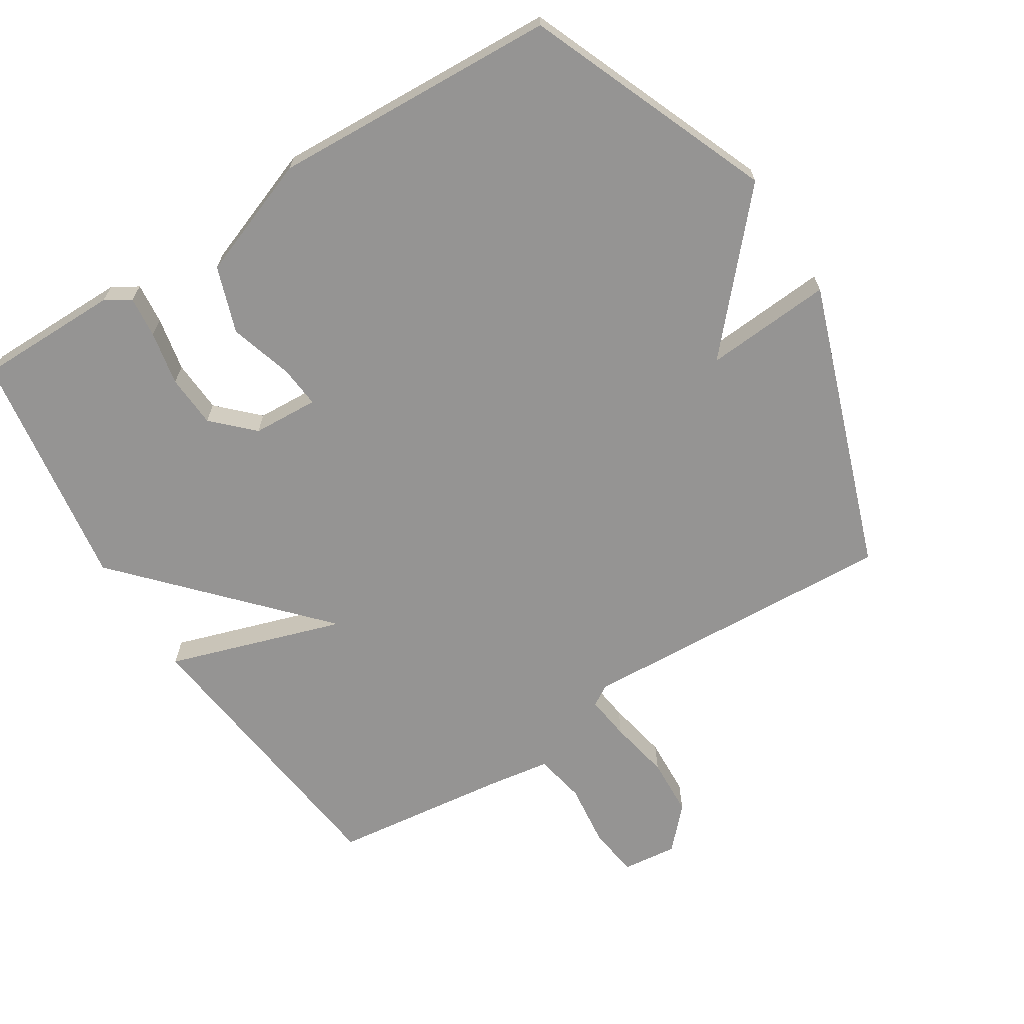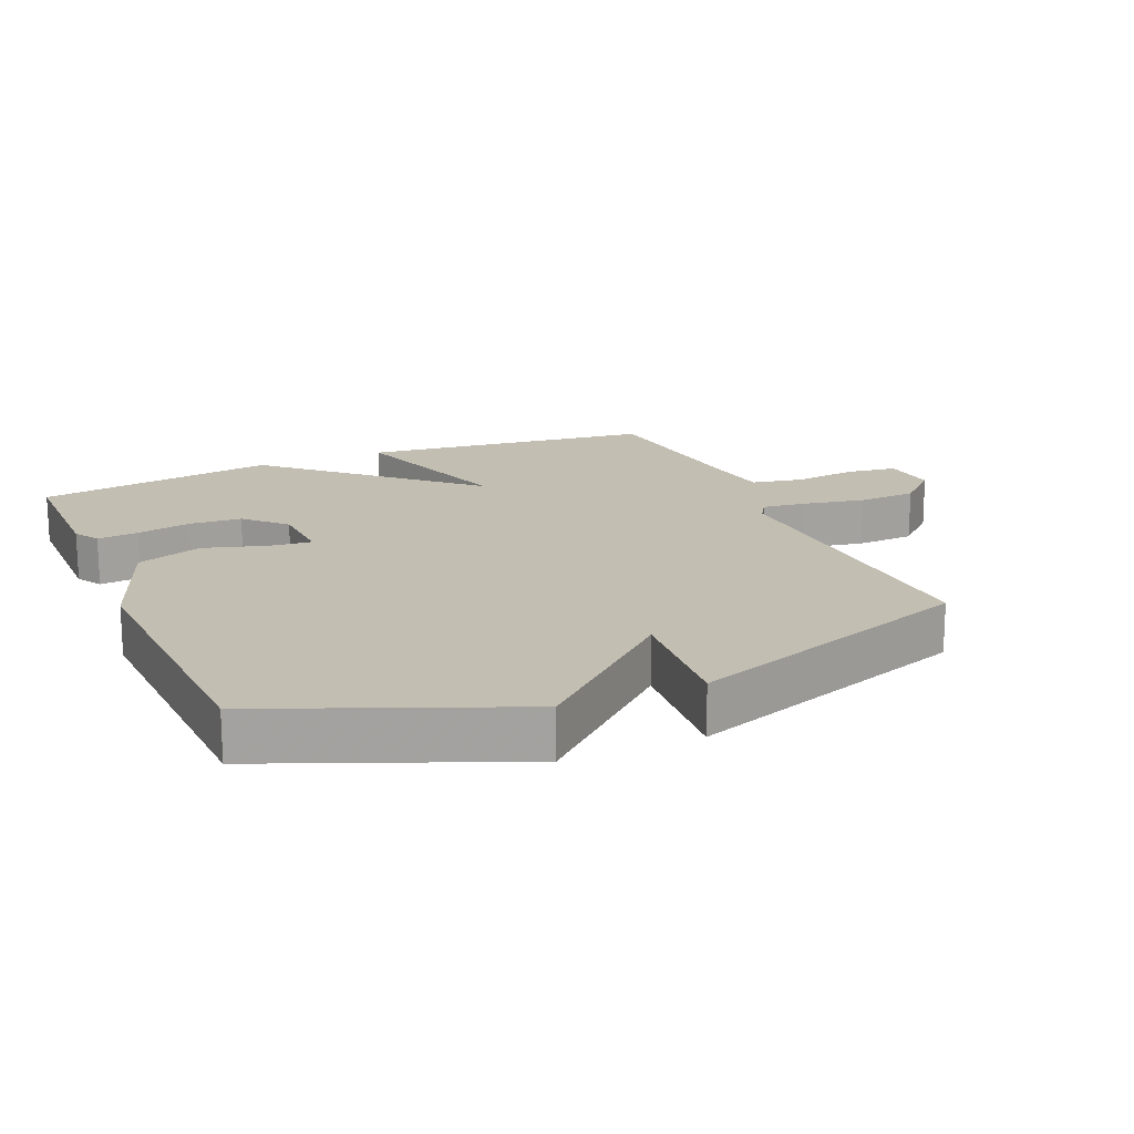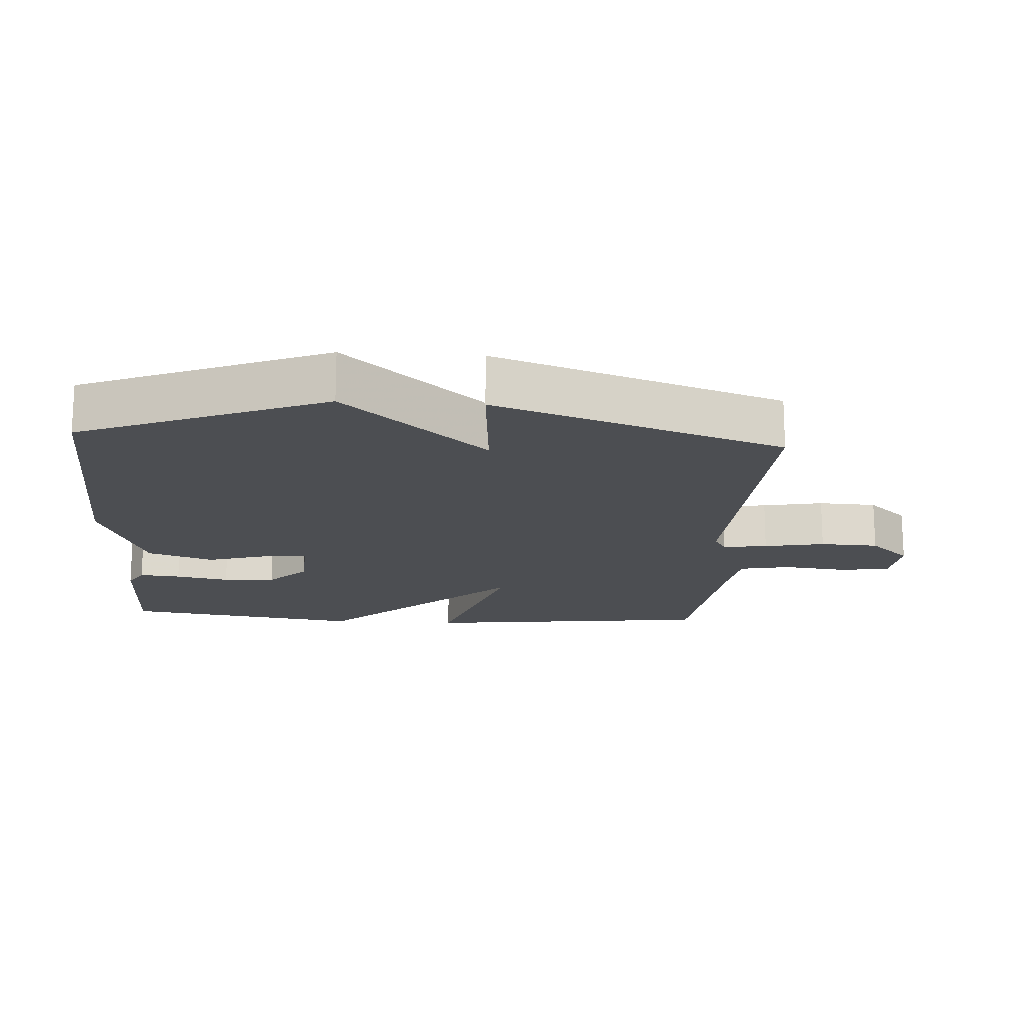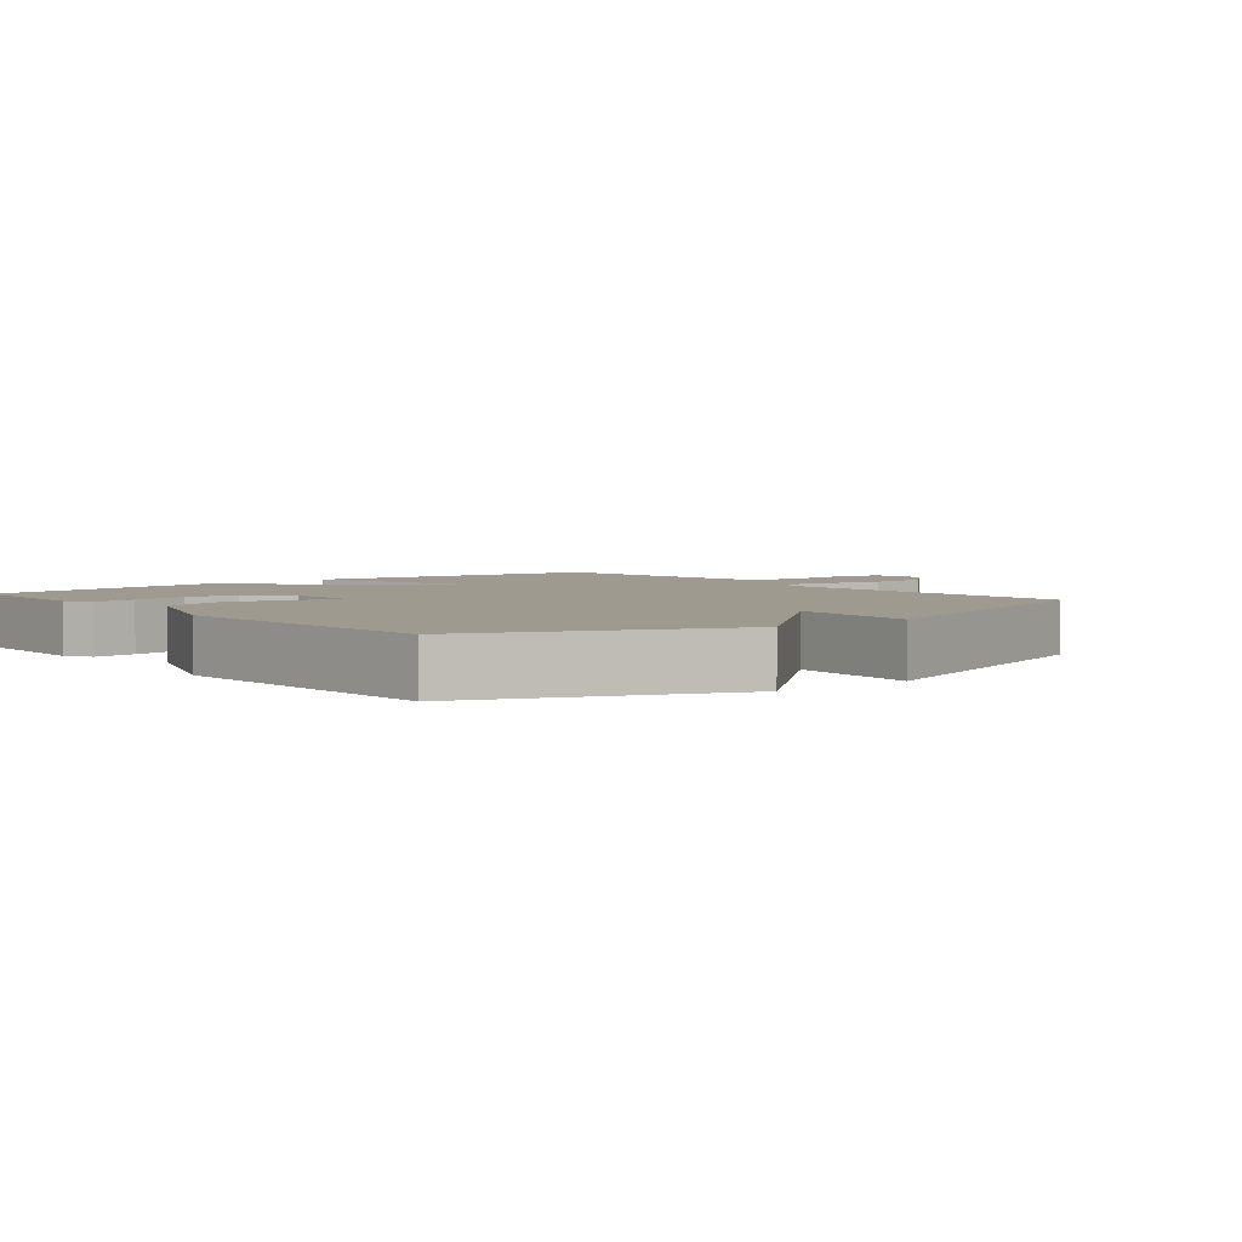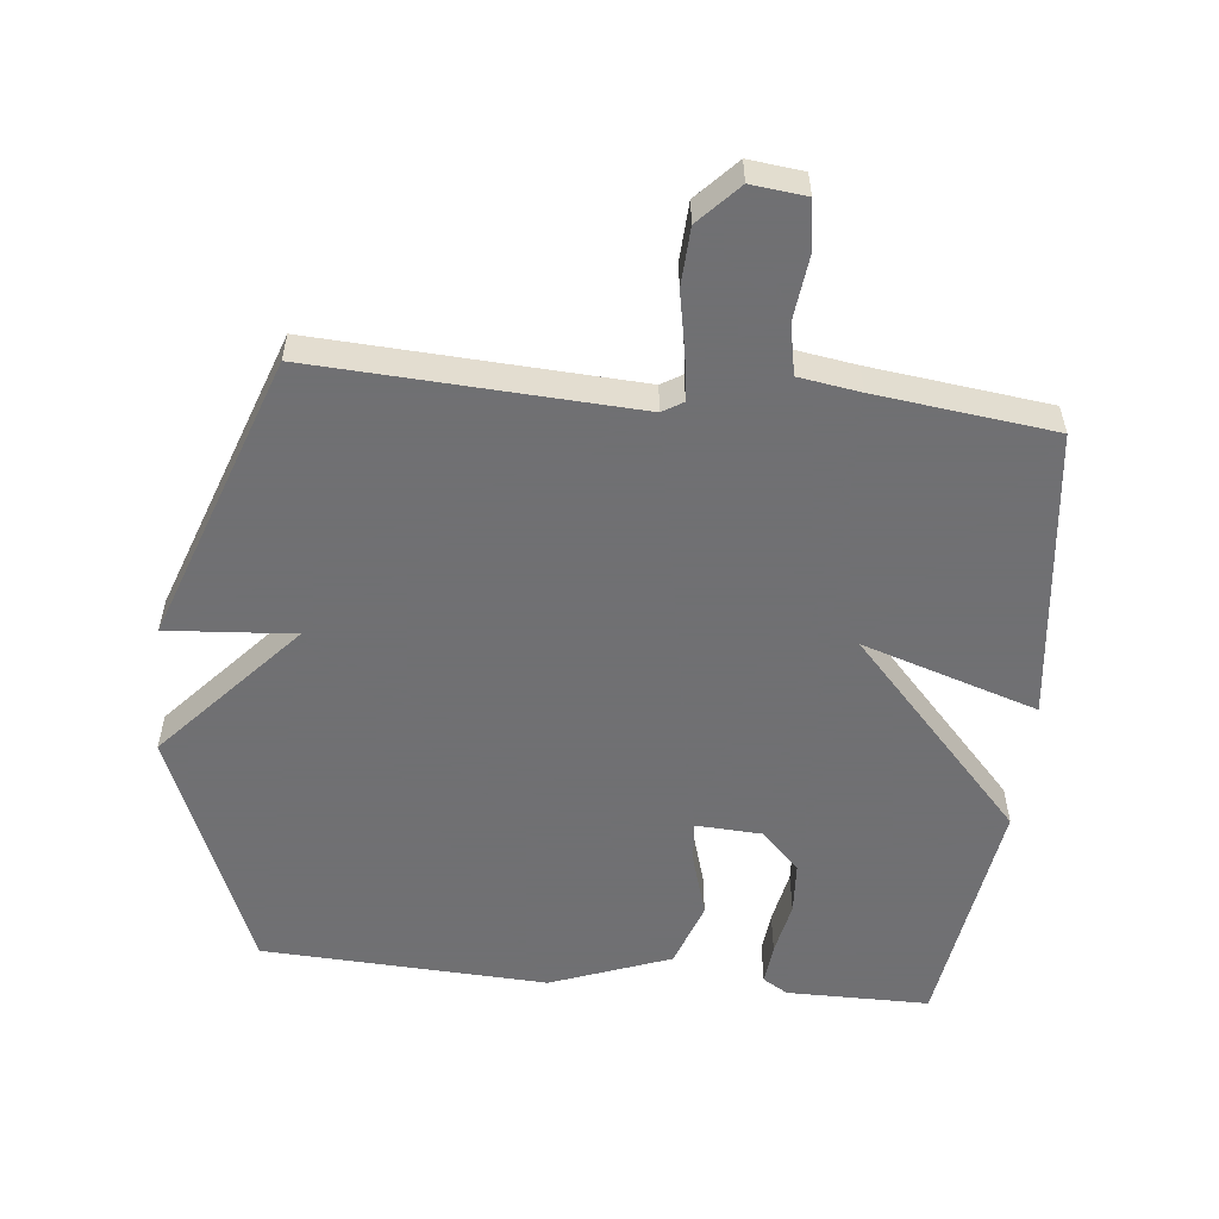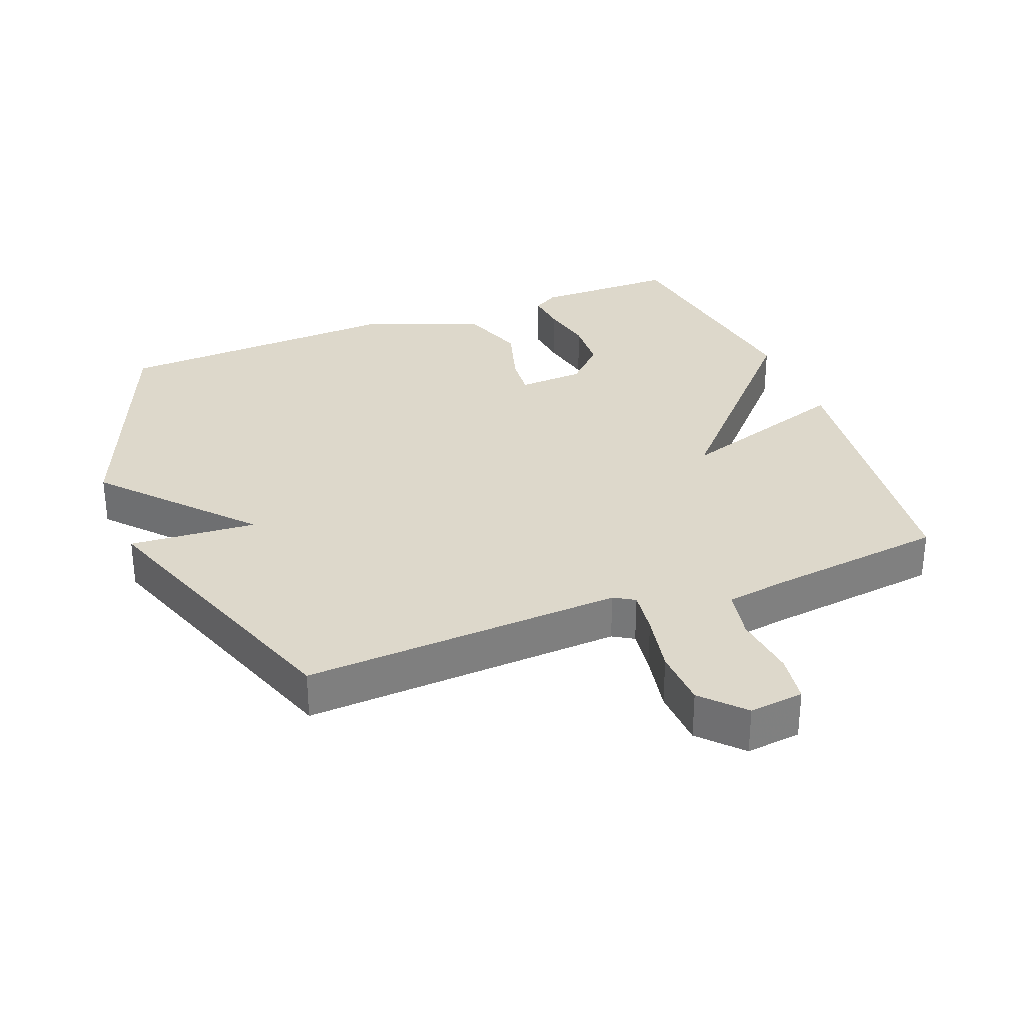
<metadata>
{"format":"obj","ext":"obj","renderer":"f3d","projection":"perspective","resolution":1024,"background":"white","views":[{"elev":-67.2,"azim":-147.9,"up":"+Y"},{"elev":17.5,"azim":-113.4,"up":"+Y"},{"elev":-17.0,"azim":-93.7,"up":"+Y"},{"elev":3.7,"azim":-129.3,"up":"+Y"},{"elev":-55.0,"azim":-6.1,"up":"+Y"},{"elev":31.4,"azim":-21.5,"up":"+Y"}]}
</metadata>
<code>
v 0.5 0.07 0.5
v 0.553 0.07 0.061
v 0.29 0.07 0.145
v 0.553 0.07 -0.139
v 0.5 0.07 -0.5
v 0.286 0.07 -0.501
v 0.248 0.07 -0.478
v 0.254 0.07 -0.416
v 0.27 0.07 -0.335
v 0.265 0.07 -0.256
v 0.207 0.07 -0.199
v 0.108 0.07 -0.194
v 0.114 0.07 -0.256
v 0.143 0.07 -0.352
v 0.109 0.07 -0.451
v -0.071 0.07 -0.519
v -0.5 0.07 -0.5
v -0.651 0.07 -0.133
v -0.46 0.07 0.082
v -0.651 0.07 0.067
v -0.5 0.07 0.5
v -0.021 0.07 0.476
v 0.01 0.07 0.495
v 0.001 0.07 0.562
v -0.017 0.07 0.653
v -0.013 0.07 0.741
v 0.044 0.07 0.802
v 0.126 0.07 0.793
v 0.137 0.07 0.719
v 0.126 0.07 0.622
v 0.141 0.07 0.546
v 0.233 0.07 0.532
v 0.5 0 0.5
v 0.553 0 0.061
v 0.29 0 0.145
v 0.553 0 -0.139
v 0.5 0 -0.5
v 0.286 0 -0.501
v 0.248 0 -0.478
v 0.254 0 -0.416
v 0.27 0 -0.335
v 0.265 0 -0.256
v 0.207 0 -0.199
v 0.108 0 -0.194
v 0.114 0 -0.256
v 0.143 0 -0.352
v 0.109 0 -0.451
v -0.071 0 -0.519
v -0.5 0 -0.5
v -0.651 0 -0.133
v -0.46 0 0.082
v -0.651 0 0.067
v -0.5 0 0.5
v -0.021 0 0.476
v 0.01 0 0.495
v 0.001 0 0.562
v -0.017 0 0.653
v -0.013 0 0.741
v 0.044 0 0.802
v 0.126 0 0.793
v 0.137 0 0.719
v 0.126 0 0.622
v 0.141 0 0.546
v 0.233 0 0.532
f 28 29 30
f 27 28 30
f 26 27 30
f 25 26 30
f 24 25 30
f 23 24 30 31
f 22 23 31 32
f 19 20 21 22
f 17 18 19
f 16 17 19
f 15 16 19
f 14 15 19
f 13 14 19
f 12 13 19 22
f 11 12 22 32
f 7 8 9
f 6 7 9
f 5 6 9
f 4 5 9
f 3 4 9 10
f 32 1 2 3
f 3 10 11 32
f 62 61 60
f 62 60 59
f 62 59 58
f 62 58 57
f 62 57 56
f 63 62 56 55
f 64 63 55 54
f 54 53 52 51
f 51 50 49
f 51 49 48
f 51 48 47
f 51 47 46
f 51 46 45
f 54 51 45 44
f 64 54 44 43
f 41 40 39
f 41 39 38
f 41 38 37
f 41 37 36
f 42 41 36 35
f 35 34 33 64
f 64 43 42 35
f 1 33 34 2
f 2 34 35 3
f 3 35 36 4
f 4 36 37 5
f 5 37 38 6
f 6 38 39 7
f 7 39 40 8
f 8 40 41 9
f 9 41 42 10
f 10 42 43 11
f 11 43 44 12
f 12 44 45 13
f 13 45 46 14
f 14 46 47 15
f 15 47 48 16
f 16 48 49 17
f 17 49 50 18
f 18 50 51 19
f 19 51 52 20
f 20 52 53 21
f 21 53 54 22
f 22 54 55 23
f 23 55 56 24
f 24 56 57 25
f 25 57 58 26
f 26 58 59 27
f 27 59 60 28
f 28 60 61 29
f 29 61 62 30
f 30 62 63 31
f 31 63 64 32
f 32 64 33 1

</code>
